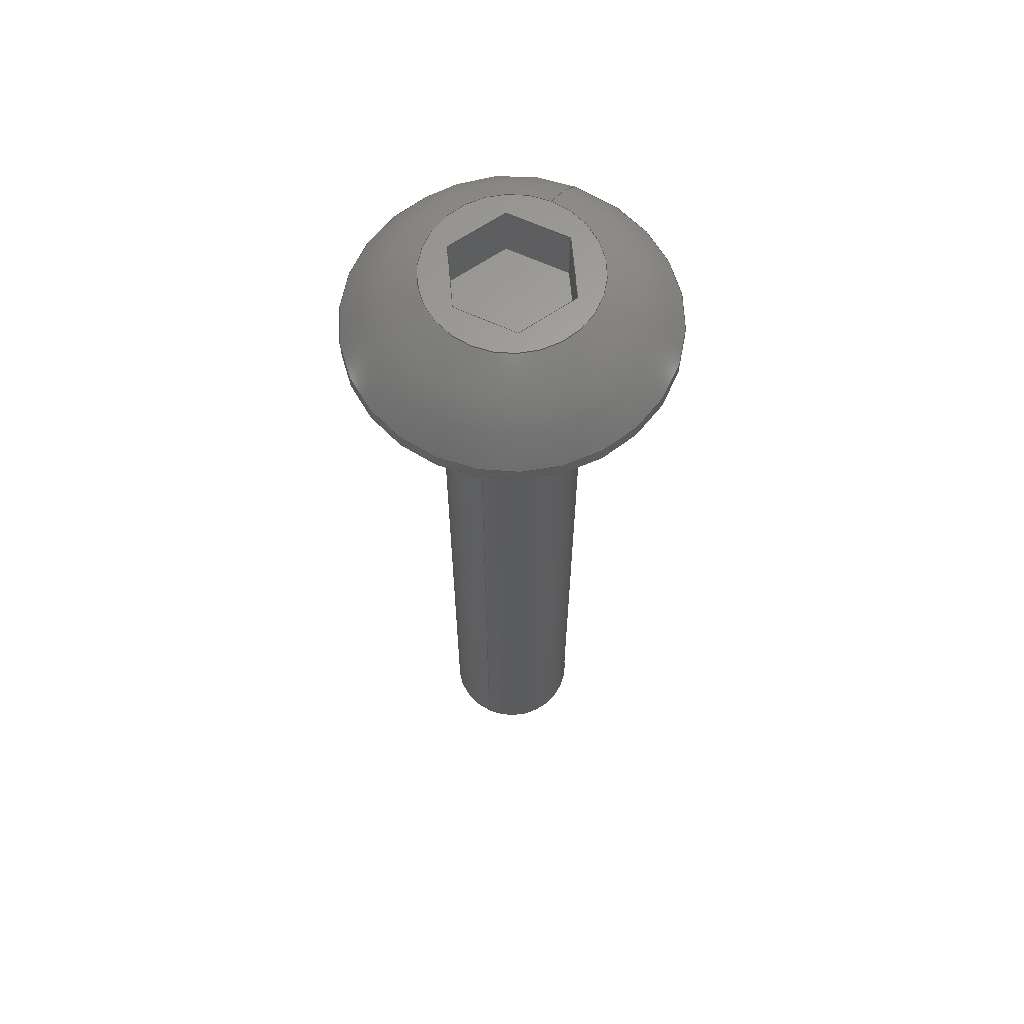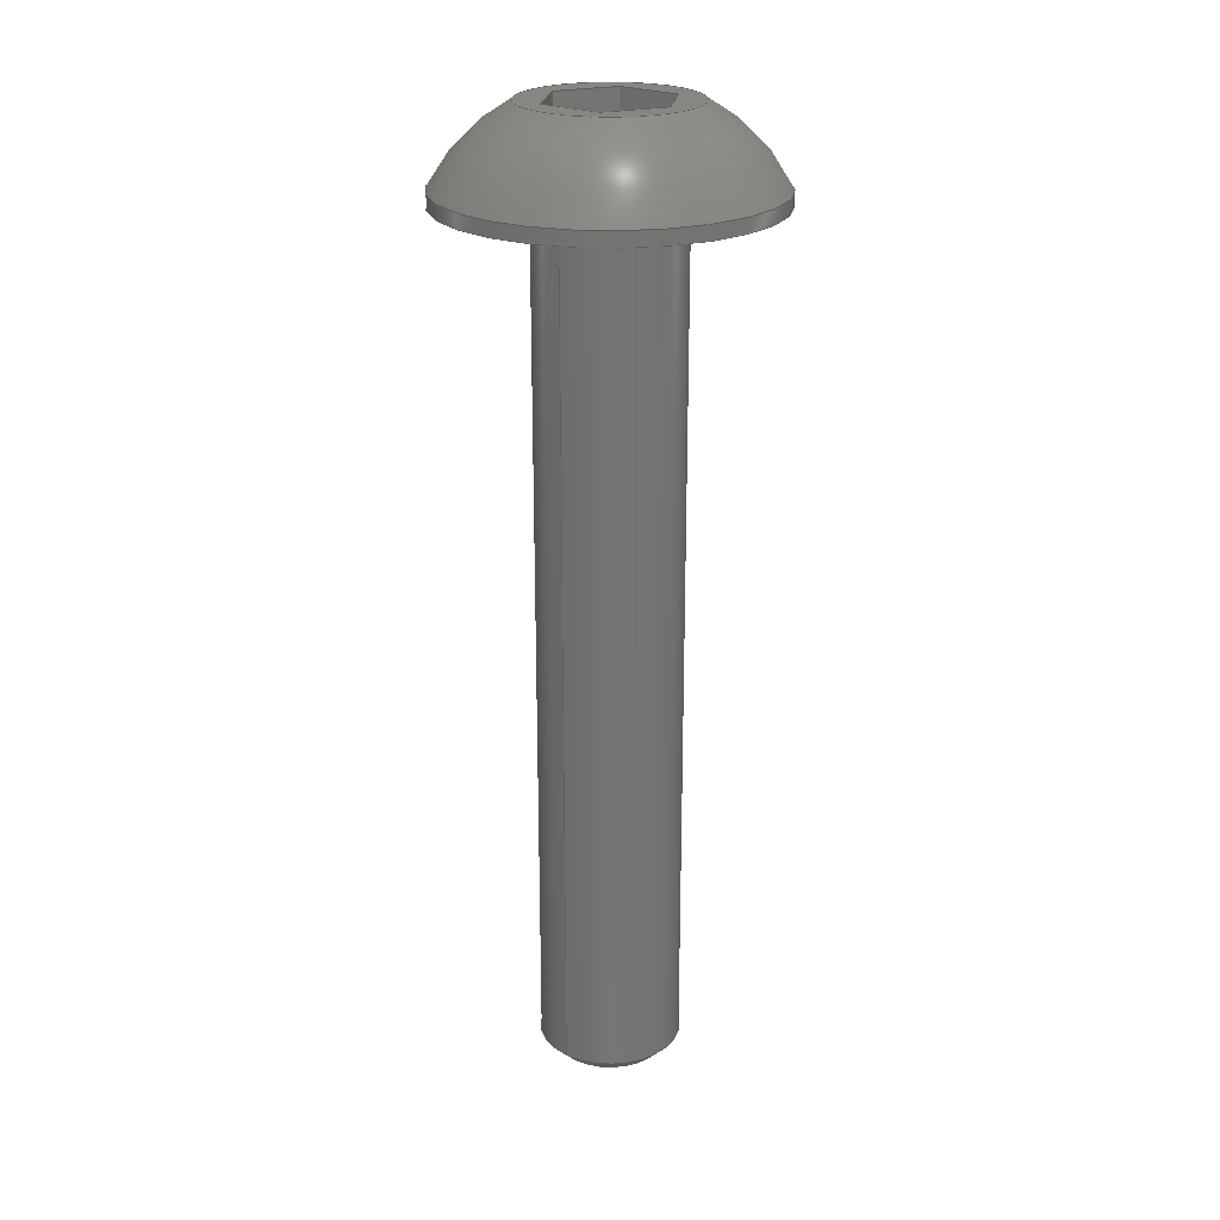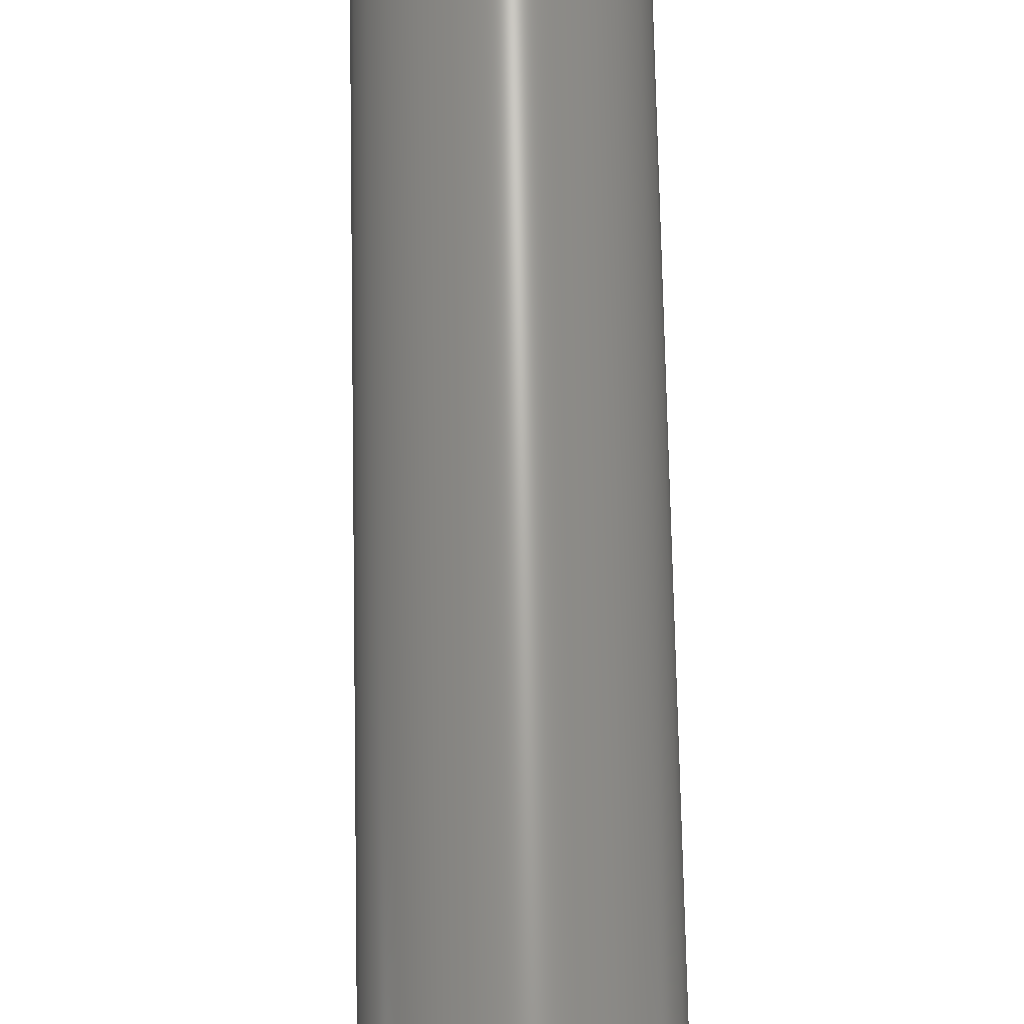
<metadata>
{"format":"step","ext":"step","renderer":"f3d","projection":"perspective","resolution":1024,"background":"white","views":[{"elev":63.4,"azim":-92.0,"up":"+Y"},{"elev":23.3,"azim":-79.2,"up":"+Y"},{"elev":67.8,"azim":-1.1,"up":"+Z"}]}
</metadata>
<code>
ISO-10303-21;
DATA;
#1=PROPERTY_DEFINITION_REPRESENTATION(#5,#3);
#2=PROPERTY_DEFINITION_REPRESENTATION(#6,#4);
#3=REPRESENTATION('',(#7),#362);
#4=REPRESENTATION('',(#8),#362);
#5=PROPERTY_DEFINITION('pmi validation property','',#367);
#6=PROPERTY_DEFINITION('pmi validation property','',#367);
#7=VALUE_REPRESENTATION_ITEM('number of annotations',COUNT_MEASURE(0));
#8=VALUE_REPRESENTATION_ITEM('number of views',COUNT_MEASURE(0));
#9=SHAPE_REPRESENTATION_RELATIONSHIP('','',#222,#10);
#10=ADVANCED_BREP_SHAPE_REPRESENTATION('',(#220),#362);
#11=CONICAL_SURFACE('',#243,0.002019,0.7854);
#12=LINE('',#323,#30);
#13=LINE('',#326,#31);
#14=LINE('',#328,#32);
#15=LINE('',#330,#33);
#16=LINE('',#332,#34);
#17=LINE('',#334,#35);
#18=LINE('',#336,#36);
#19=LINE('',#338,#37);
#20=LINE('',#340,#38);
#21=LINE('',#342,#39);
#22=LINE('',#344,#40);
#23=LINE('',#346,#41);
#24=LINE('',#348,#42);
#25=LINE('',#350,#43);
#26=LINE('',#352,#44);
#27=LINE('',#354,#45);
#28=LINE('',#356,#46);
#29=LINE('',#358,#47);
#30=VECTOR('',#270,1);
#31=VECTOR('',#271,1);
#32=VECTOR('',#272,1);
#33=VECTOR('',#273,1);
#34=VECTOR('',#274,1);
#35=VECTOR('',#275,1);
#36=VECTOR('',#278,1);
#37=VECTOR('',#279,1);
#38=VECTOR('',#280,1);
#39=VECTOR('',#283,1);
#40=VECTOR('',#284,1);
#41=VECTOR('',#287,1);
#42=VECTOR('',#288,1);
#43=VECTOR('',#291,1);
#44=VECTOR('',#292,1);
#45=VECTOR('',#295,1);
#46=VECTOR('',#296,1);
#47=VECTOR('',#299,1);
#48=SPHERICAL_SURFACE('',#233,0.005182);
#49=PLANE('',#230);
#50=PLANE('',#232);
#51=PLANE('',#235);
#52=PLANE('',#236);
#53=PLANE('',#237);
#54=PLANE('',#238);
#55=PLANE('',#239);
#56=PLANE('',#240);
#57=PLANE('',#241);
#58=PLANE('',#242);
#59=ORIENTED_EDGE('',*,*,#107,.T.);
#60=ORIENTED_EDGE('',*,*,#108,.T.);
#61=ORIENTED_EDGE('',*,*,#109,.F.);
#62=ORIENTED_EDGE('',*,*,#110,.F.);
#63=ORIENTED_EDGE('',*,*,#111,.T.);
#64=ORIENTED_EDGE('',*,*,#108,.F.);
#65=ORIENTED_EDGE('',*,*,#109,.T.);
#66=ORIENTED_EDGE('',*,*,#112,.F.);
#67=ORIENTED_EDGE('',*,*,#110,.T.);
#68=ORIENTED_EDGE('',*,*,#113,.T.);
#69=ORIENTED_EDGE('',*,*,#114,.T.);
#70=ORIENTED_EDGE('',*,*,#115,.T.);
#71=ORIENTED_EDGE('',*,*,#116,.T.);
#72=ORIENTED_EDGE('',*,*,#117,.T.);
#73=ORIENTED_EDGE('',*,*,#118,.T.);
#74=ORIENTED_EDGE('',*,*,#112,.T.);
#75=ORIENTED_EDGE('',*,*,#113,.F.);
#76=ORIENTED_EDGE('',*,*,#119,.F.);
#77=ORIENTED_EDGE('',*,*,#120,.T.);
#78=ORIENTED_EDGE('',*,*,#121,.T.);
#79=ORIENTED_EDGE('',*,*,#114,.F.);
#80=ORIENTED_EDGE('',*,*,#121,.F.);
#81=ORIENTED_EDGE('',*,*,#122,.T.);
#82=ORIENTED_EDGE('',*,*,#123,.T.);
#83=ORIENTED_EDGE('',*,*,#115,.F.);
#84=ORIENTED_EDGE('',*,*,#123,.F.);
#85=ORIENTED_EDGE('',*,*,#124,.T.);
#86=ORIENTED_EDGE('',*,*,#125,.T.);
#87=ORIENTED_EDGE('',*,*,#116,.F.);
#88=ORIENTED_EDGE('',*,*,#125,.F.);
#89=ORIENTED_EDGE('',*,*,#126,.T.);
#90=ORIENTED_EDGE('',*,*,#127,.T.);
#91=ORIENTED_EDGE('',*,*,#117,.F.);
#92=ORIENTED_EDGE('',*,*,#127,.F.);
#93=ORIENTED_EDGE('',*,*,#128,.T.);
#94=ORIENTED_EDGE('',*,*,#129,.T.);
#95=ORIENTED_EDGE('',*,*,#118,.F.);
#96=ORIENTED_EDGE('',*,*,#129,.F.);
#97=ORIENTED_EDGE('',*,*,#130,.T.);
#98=ORIENTED_EDGE('',*,*,#119,.T.);
#99=ORIENTED_EDGE('',*,*,#120,.F.);
#100=ORIENTED_EDGE('',*,*,#130,.F.);
#101=ORIENTED_EDGE('',*,*,#128,.F.);
#102=ORIENTED_EDGE('',*,*,#126,.F.);
#103=ORIENTED_EDGE('',*,*,#124,.F.);
#104=ORIENTED_EDGE('',*,*,#122,.F.);
#105=ORIENTED_EDGE('',*,*,#111,.F.);
#106=ORIENTED_EDGE('',*,*,#107,.F.);
#107=EDGE_CURVE('',#131,#131,#149,.T.);
#108=EDGE_CURVE('',#132,#132,#150,.T.);
#109=EDGE_CURVE('',#133,#133,#151,.T.);
#110=EDGE_CURVE('',#134,#134,#152,.T.);
#111=EDGE_CURVE('',#135,#135,#153,.F.);
#112=EDGE_CURVE('',#136,#136,#154,.T.);
#113=EDGE_CURVE('',#137,#138,#12,.T.);
#114=EDGE_CURVE('',#138,#139,#13,.T.);
#115=EDGE_CURVE('',#139,#140,#14,.T.);
#116=EDGE_CURVE('',#140,#141,#15,.T.);
#117=EDGE_CURVE('',#141,#142,#16,.T.);
#118=EDGE_CURVE('',#142,#137,#17,.T.);
#119=EDGE_CURVE('',#143,#137,#18,.T.);
#120=EDGE_CURVE('',#143,#144,#19,.T.);
#121=EDGE_CURVE('',#144,#138,#20,.T.);
#122=EDGE_CURVE('',#144,#145,#21,.T.);
#123=EDGE_CURVE('',#145,#139,#22,.T.);
#124=EDGE_CURVE('',#145,#146,#23,.T.);
#125=EDGE_CURVE('',#146,#140,#24,.T.);
#126=EDGE_CURVE('',#146,#147,#25,.T.);
#127=EDGE_CURVE('',#147,#141,#26,.T.);
#128=EDGE_CURVE('',#147,#148,#27,.T.);
#129=EDGE_CURVE('',#148,#142,#28,.T.);
#130=EDGE_CURVE('',#148,#143,#29,.T.);
#131=VERTEX_POINT('',#307);
#132=VERTEX_POINT('',#309);
#133=VERTEX_POINT('',#312);
#134=VERTEX_POINT('',#314);
#135=VERTEX_POINT('',#317);
#136=VERTEX_POINT('',#321);
#137=VERTEX_POINT('',#324);
#138=VERTEX_POINT('',#325);
#139=VERTEX_POINT('',#327);
#140=VERTEX_POINT('',#329);
#141=VERTEX_POINT('',#331);
#142=VERTEX_POINT('',#333);
#143=VERTEX_POINT('',#337);
#144=VERTEX_POINT('',#339);
#145=VERTEX_POINT('',#343);
#146=VERTEX_POINT('',#347);
#147=VERTEX_POINT('',#351);
#148=VERTEX_POINT('',#355);
#149=CIRCLE('',#225,0.002019);
#150=CIRCLE('',#226,0.002019);
#151=CIRCLE('',#228,0.004585);
#152=CIRCLE('',#229,0.004585);
#153=CIRCLE('',#231,0.001622);
#154=CIRCLE('',#234,0.002416);
#155=EDGE_LOOP('',(#59));
#156=EDGE_LOOP('',(#60));
#157=EDGE_LOOP('',(#61));
#158=EDGE_LOOP('',(#62));
#159=EDGE_LOOP('',(#63));
#160=EDGE_LOOP('',(#64));
#161=EDGE_LOOP('',(#65));
#162=EDGE_LOOP('',(#66));
#163=EDGE_LOOP('',(#67));
#164=EDGE_LOOP('',(#68,#69,#70,#71,#72,#73));
#165=EDGE_LOOP('',(#74));
#166=EDGE_LOOP('',(#75,#76,#77,#78));
#167=EDGE_LOOP('',(#79,#80,#81,#82));
#168=EDGE_LOOP('',(#83,#84,#85,#86));
#169=EDGE_LOOP('',(#87,#88,#89,#90));
#170=EDGE_LOOP('',(#91,#92,#93,#94));
#171=EDGE_LOOP('',(#95,#96,#97,#98));
#172=EDGE_LOOP('',(#99,#100,#101,#102,#103,#104));
#173=EDGE_LOOP('',(#105));
#174=EDGE_LOOP('',(#106));
#175=FACE_BOUND('',#155,.T.);
#176=FACE_BOUND('',#156,.T.);
#177=FACE_BOUND('',#157,.T.);
#178=FACE_BOUND('',#158,.T.);
#179=FACE_BOUND('',#159,.T.);
#180=FACE_BOUND('',#160,.T.);
#181=FACE_BOUND('',#161,.T.);
#182=FACE_BOUND('',#162,.T.);
#183=FACE_BOUND('',#163,.T.);
#184=FACE_BOUND('',#164,.T.);
#185=FACE_BOUND('',#165,.T.);
#186=FACE_BOUND('',#166,.T.);
#187=FACE_BOUND('',#167,.T.);
#188=FACE_BOUND('',#168,.T.);
#189=FACE_BOUND('',#169,.T.);
#190=FACE_BOUND('',#170,.T.);
#191=FACE_BOUND('',#171,.T.);
#192=FACE_BOUND('',#172,.T.);
#193=FACE_BOUND('',#173,.T.);
#194=FACE_BOUND('',#174,.T.);
#195=CYLINDRICAL_SURFACE('',#224,0.002019);
#196=CYLINDRICAL_SURFACE('',#227,0.004585);
#197=ADVANCED_FACE('',(#175,#176),#195,.T.);
#198=ADVANCED_FACE('',(#177,#178),#196,.T.);
#199=ADVANCED_FACE('',(#179),#49,.F.);
#200=ADVANCED_FACE('',(#180,#181),#50,.F.);
#201=ADVANCED_FACE('',(#182,#183),#48,.T.);
#202=ADVANCED_FACE('',(#184,#185),#51,.T.);
#203=ADVANCED_FACE('',(#186),#52,.F.);
#204=ADVANCED_FACE('',(#187),#53,.F.);
#205=ADVANCED_FACE('',(#188),#54,.F.);
#206=ADVANCED_FACE('',(#189),#55,.F.);
#207=ADVANCED_FACE('',(#190),#56,.F.);
#208=ADVANCED_FACE('',(#191),#57,.F.);
#209=ADVANCED_FACE('',(#192),#58,.T.);
#210=ADVANCED_FACE('',(#193,#194),#11,.T.);
#211=CLOSED_SHELL('',(#197,#198,#199,#200,#201,#202,#203,#204,#205,#206,
#207,#208,#209,#210));
#212=STYLED_ITEM('',(#213),#220);
#213=PRESENTATION_STYLE_ASSIGNMENT((#214));
#214=SURFACE_STYLE_USAGE(.BOTH.,#215);
#215=SURFACE_SIDE_STYLE('',(#216));
#216=SURFACE_STYLE_FILL_AREA(#217);
#217=FILL_AREA_STYLE('',(#218));
#218=FILL_AREA_STYLE_COLOUR('',#219);
#219=COLOUR_RGB('',0.1961,0.1961,0.1961);
#220=MANIFOLD_SOLID_BREP('Screw, #1 3/4-in',#211);
#221=SHAPE_DEFINITION_REPRESENTATION(#367,#222);
#222=SHAPE_REPRESENTATION('Screw, #1 3/4-in',(#223),#362);
#223=AXIS2_PLACEMENT_3D('',#304,#244,#245);
#224=AXIS2_PLACEMENT_3D('',#305,#246,#247);
#225=AXIS2_PLACEMENT_3D('',#306,#248,#249);
#226=AXIS2_PLACEMENT_3D('',#308,#250,#251);
#227=AXIS2_PLACEMENT_3D('',#310,#252,#253);
#228=AXIS2_PLACEMENT_3D('',#311,#254,#255);
#229=AXIS2_PLACEMENT_3D('',#313,#256,#257);
#230=AXIS2_PLACEMENT_3D('',#315,#258,#259);
#231=AXIS2_PLACEMENT_3D('',#316,#260,#261);
#232=AXIS2_PLACEMENT_3D('',#318,#262,#263);
#233=AXIS2_PLACEMENT_3D('',#319,#264,#265);
#234=AXIS2_PLACEMENT_3D('',#320,#266,#267);
#235=AXIS2_PLACEMENT_3D('',#322,#268,#269);
#236=AXIS2_PLACEMENT_3D('',#335,#276,#277);
#237=AXIS2_PLACEMENT_3D('',#341,#281,#282);
#238=AXIS2_PLACEMENT_3D('',#345,#285,#286);
#239=AXIS2_PLACEMENT_3D('',#349,#289,#290);
#240=AXIS2_PLACEMENT_3D('',#353,#293,#294);
#241=AXIS2_PLACEMENT_3D('',#357,#297,#298);
#242=AXIS2_PLACEMENT_3D('',#359,#300,#301);
#243=AXIS2_PLACEMENT_3D('',#360,#302,#303);
#244=DIRECTION('',(0,0,1));
#245=DIRECTION('',(1,0,0));
#246=DIRECTION('',(3.081e-33,1,1.541e-33));
#247=DIRECTION('',(-0.891,-1.156e-32,-0.454));
#248=DIRECTION('',(0,1,0));
#249=DIRECTION('',(0,0,1));
#250=DIRECTION('',(2.262e-51,-1,0));
#251=DIRECTION('',(-0.891,-1.156e-32,-0.454));
#252=DIRECTION('',(2.262e-51,-1,0));
#253=DIRECTION('',(0.891,1.156e-32,0.454));
#254=DIRECTION('',(2.262e-51,-1,0));
#255=DIRECTION('',(-0.891,-1.156e-32,-0.454));
#256=DIRECTION('',(-2.262e-51,1,0));
#257=DIRECTION('',(0.891,1.156e-32,0.454));
#258=DIRECTION('',(-2.262e-51,1,0));
#259=DIRECTION('',(0.454,-1.541e-33,-0.891));
#260=DIRECTION('',(-2.262e-51,1,0));
#261=DIRECTION('',(-1,-2.262e-51,0));
#262=DIRECTION('',(-2.262e-51,1,0));
#263=DIRECTION('',(0.454,-1.541e-33,-0.891));
#264=DIRECTION('',(2.262e-51,-1,0));
#265=DIRECTION('',(0.627,9.244e-33,0.7791));
#266=DIRECTION('',(-2.262e-51,1,0));
#267=DIRECTION('',(0.891,1.156e-32,0.454));
#268=DIRECTION('',(-2.262e-51,1,0));
#269=DIRECTION('',(0.454,-1.541e-33,-0.891));
#270=DIRECTION('',(-0.454,1.541e-33,0.891));
#271=DIRECTION('',(-0.9986,-3.852e-33,0.05234));
#272=DIRECTION('',(-0.5446,-1.079e-32,-0.8387));
#273=DIRECTION('',(0.454,-1.541e-33,-0.891));
#274=DIRECTION('',(0.9986,3.756e-33,-0.05234));
#275=DIRECTION('',(0.5446,7.704e-33,0.8387));
#276=DIRECTION('',(0.891,7.704e-33,0.454));
#277=DIRECTION('',(-2.262e-51,1,0));
#278=DIRECTION('',(3.081e-33,1,1.541e-33));
#279=DIRECTION('',(-0.454,1.541e-33,0.891));
#280=DIRECTION('',(3.081e-33,1,1.541e-33));
#281=DIRECTION('',(0.05234,7.704e-33,0.9986));
#282=DIRECTION('',(-0.9986,-3.852e-33,0.05234));
#283=DIRECTION('',(-0.9986,-3.852e-33,0.05234));
#284=DIRECTION('',(3.081e-33,1,1.541e-33));
#285=DIRECTION('',(-0.8387,-5.393e-33,0.5446));
#286=DIRECTION('',(-0.5446,-1.541e-32,-0.8387));
#287=DIRECTION('',(-0.5446,-1.079e-32,-0.8387));
#288=DIRECTION('',(3.081e-33,1,1.541e-33));
#289=DIRECTION('',(-0.891,-7.704e-33,-0.454));
#290=DIRECTION('',(2.262e-51,-1,0));
#291=DIRECTION('',(0.454,-1.541e-33,-0.891));
#292=DIRECTION('',(3.081e-33,1,1.541e-33));
#293=DIRECTION('',(-0.05234,-7.704e-33,-0.9986));
#294=DIRECTION('',(0.9986,4.333e-33,-0.05234));
#295=DIRECTION('',(0.9986,3.756e-33,-0.05234));
#296=DIRECTION('',(3.081e-33,1,1.541e-33));
#297=DIRECTION('',(0.8387,-7.704e-34,-0.5446));
#298=DIRECTION('',(0.5446,7.704e-33,0.8387));
#299=DIRECTION('',(0.5446,7.704e-33,0.8387));
#300=DIRECTION('',(-2.262e-51,1,0));
#301=DIRECTION('',(0.454,-1.541e-33,-0.891));
#302=DIRECTION('',(0,1,0));
#303=DIRECTION('',(0,0,1));
#304=CARTESIAN_POINT('',(0,0,0));
#305=CARTESIAN_POINT('',(-0.3318,-0.1863,0.0335));
#306=CARTESIAN_POINT('',(-0.3318,-0.1915,0.0335));
#307=CARTESIAN_POINT('',(-0.3318,-0.1915,0.03552));
#308=CARTESIAN_POINT('',(-0.3318,-0.1673,0.0335));
#309=CARTESIAN_POINT('',(-0.3336,-0.1673,0.03258));
#310=CARTESIAN_POINT('',(-0.3318,-0.1647,0.0335));
#311=CARTESIAN_POINT('',(-0.3318,-0.1673,0.0335));
#312=CARTESIAN_POINT('',(-0.3358,-0.1673,0.03142));
#313=CARTESIAN_POINT('',(-0.3318,-0.1669,0.0335));
#314=CARTESIAN_POINT('',(-0.3277,-0.1669,0.03558));
#315=CARTESIAN_POINT('',(-0.3318,-0.1919,0.0335));
#316=CARTESIAN_POINT('',(-0.3318,-0.1919,0.0335));
#317=CARTESIAN_POINT('',(-0.3334,-0.1919,0.0335));
#318=CARTESIAN_POINT('',(-0.3318,-0.1673,0.0335));
#319=CARTESIAN_POINT('',(-0.3318,-0.1693,0.0335));
#320=CARTESIAN_POINT('',(-0.3318,-0.1647,0.0335));
#321=CARTESIAN_POINT('',(-0.3296,-0.1647,0.0346));
#322=CARTESIAN_POINT('',(-0.3318,-0.1647,0.0335));
#323=CARTESIAN_POINT('',(-0.3303,-0.1647,0.03422));
#324=CARTESIAN_POINT('',(-0.3299,-0.1647,0.0334));
#325=CARTESIAN_POINT('',(-0.3308,-0.1647,0.03504));
#326=CARTESIAN_POINT('',(-0.3317,-0.1647,0.03509));
#327=CARTESIAN_POINT('',(-0.3326,-0.1647,0.03513));
#328=CARTESIAN_POINT('',(-0.3331,-0.1647,0.03436));
#329=CARTESIAN_POINT('',(-0.3336,-0.1647,0.0336));
#330=CARTESIAN_POINT('',(-0.3332,-0.1647,0.03278));
#331=CARTESIAN_POINT('',(-0.3327,-0.1647,0.03196));
#332=CARTESIAN_POINT('',(-0.3318,-0.1647,0.03191));
#333=CARTESIAN_POINT('',(-0.3309,-0.1647,0.03187));
#334=CARTESIAN_POINT('',(-0.3304,-0.1647,0.03264));
#335=CARTESIAN_POINT('',(-0.3303,-0.1663,0.03422));
#336=CARTESIAN_POINT('',(-0.3299,-0.1663,0.0334));
#337=CARTESIAN_POINT('',(-0.3299,-0.1663,0.0334));
#338=CARTESIAN_POINT('',(-0.3303,-0.1663,0.03422));
#339=CARTESIAN_POINT('',(-0.3308,-0.1663,0.03504));
#340=CARTESIAN_POINT('',(-0.3308,-0.1663,0.03504));
#341=CARTESIAN_POINT('',(-0.3317,-0.1663,0.03509));
#342=CARTESIAN_POINT('',(-0.3317,-0.1663,0.03509));
#343=CARTESIAN_POINT('',(-0.3326,-0.1663,0.03513));
#344=CARTESIAN_POINT('',(-0.3326,-0.1663,0.03513));
#345=CARTESIAN_POINT('',(-0.3331,-0.1663,0.03436));
#346=CARTESIAN_POINT('',(-0.3331,-0.1663,0.03436));
#347=CARTESIAN_POINT('',(-0.3336,-0.1663,0.0336));
#348=CARTESIAN_POINT('',(-0.3336,-0.1663,0.0336));
#349=CARTESIAN_POINT('',(-0.3332,-0.1663,0.03278));
#350=CARTESIAN_POINT('',(-0.3332,-0.1663,0.03278));
#351=CARTESIAN_POINT('',(-0.3327,-0.1663,0.03196));
#352=CARTESIAN_POINT('',(-0.3327,-0.1663,0.03196));
#353=CARTESIAN_POINT('',(-0.3318,-0.1663,0.03191));
#354=CARTESIAN_POINT('',(-0.3318,-0.1663,0.03191));
#355=CARTESIAN_POINT('',(-0.3309,-0.1663,0.03187));
#356=CARTESIAN_POINT('',(-0.3309,-0.1663,0.03187));
#357=CARTESIAN_POINT('',(-0.3304,-0.1663,0.03264));
#358=CARTESIAN_POINT('',(-0.3304,-0.1663,0.03264));
#359=CARTESIAN_POINT('',(-0.3318,-0.1663,0.0335));
#360=CARTESIAN_POINT('',(-0.3318,-0.1915,0.0335));
#361=MECHANICAL_DESIGN_GEOMETRIC_PRESENTATION_REPRESENTATION('',(#212),
#362);
#362=(
GEOMETRIC_REPRESENTATION_CONTEXT(3)
GLOBAL_UNCERTAINTY_ASSIGNED_CONTEXT((#363))
GLOBAL_UNIT_ASSIGNED_CONTEXT((#366,#365,#364))
REPRESENTATION_CONTEXT('Screw, #1 3/4-in','TOP_LEVEL_ASSEMBLY_PART')
);
#363=UNCERTAINTY_MEASURE_WITH_UNIT(LENGTH_MEASURE(5e-06),#366,
'DISTANCE_ACCURACY_VALUE','Maximum Tolerance applied to model');
#364=(
NAMED_UNIT(*)
SI_UNIT($,.STERADIAN.)
SOLID_ANGLE_UNIT()
);
#365=(
NAMED_UNIT(*)
PLANE_ANGLE_UNIT()
SI_UNIT($,.RADIAN.)
);
#366=(
LENGTH_UNIT()
NAMED_UNIT(*)
SI_UNIT($,.METRE.)
);
#367=PRODUCT_DEFINITION_SHAPE('','',#368);
#368=PRODUCT_DEFINITION('','',#370,#369);
#369=PRODUCT_DEFINITION_CONTEXT('',#376,'design');
#370=PRODUCT_DEFINITION_FORMATION_WITH_SPECIFIED_SOURCE('','',#372,
 .NOT_KNOWN.);
#371=PRODUCT_RELATED_PRODUCT_CATEGORY('','',(#372));
#372=PRODUCT('Screw, #1 3/4-in','Screw, #1 3/4-in',
'Screw, #1 3/4-in',(#374));
#373=PRODUCT_CATEGORY('','');
#374=PRODUCT_CONTEXT('',#376,'mechanical');
#375=APPLICATION_PROTOCOL_DEFINITION('international standard',
'automotive_design',2010,#376);
#376=APPLICATION_CONTEXT(
'core data for automotive mechanical design processes');
ENDSEC;
END-ISO-10303-21;

</code>
